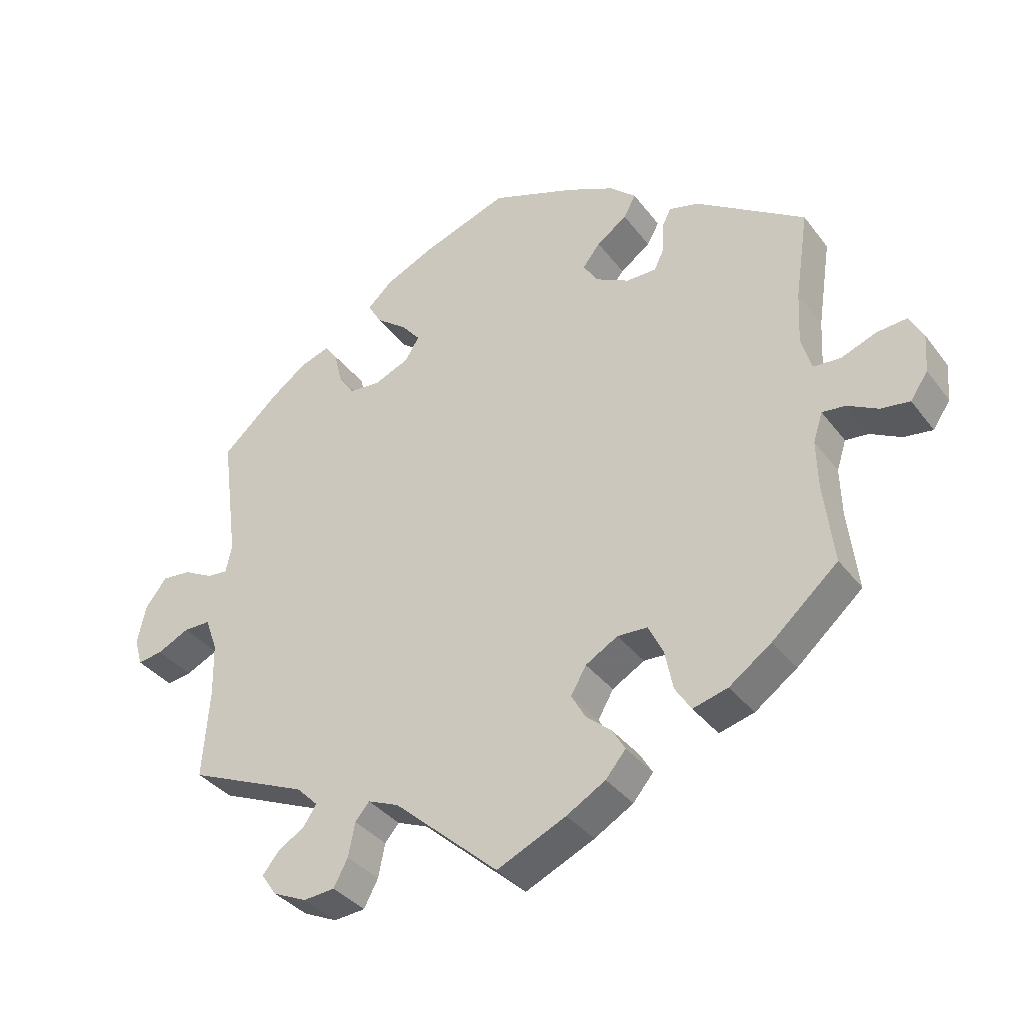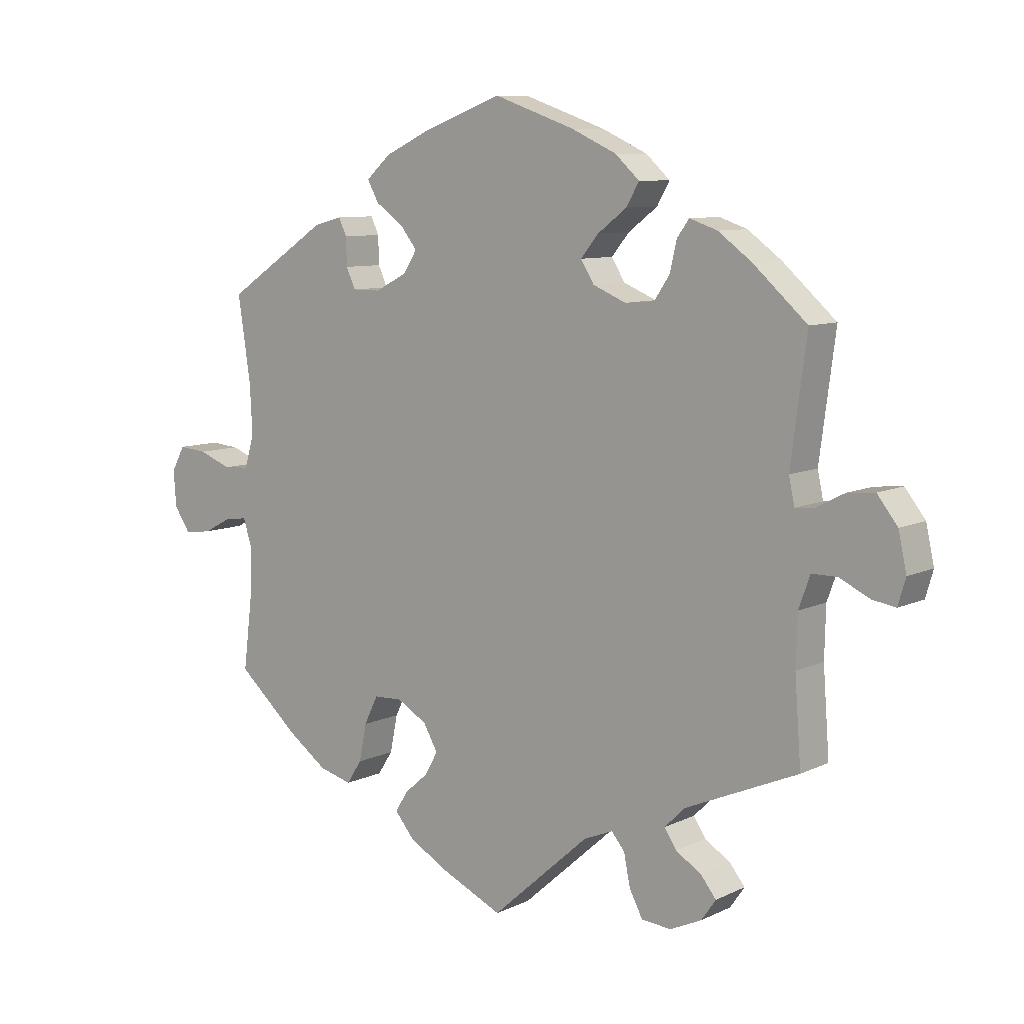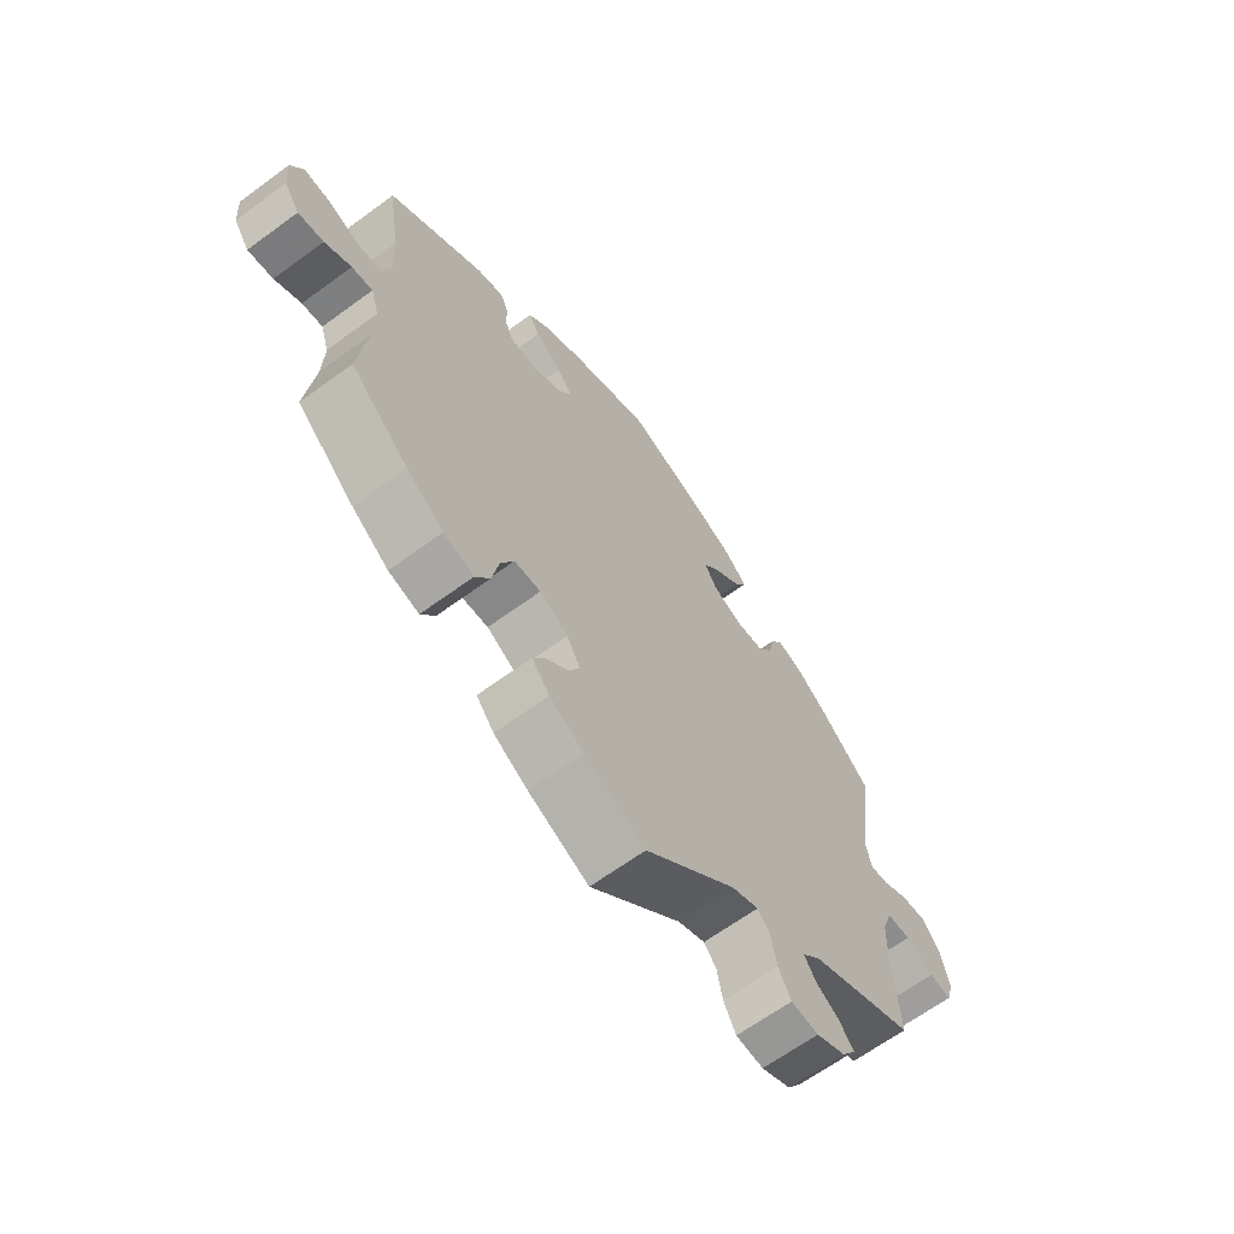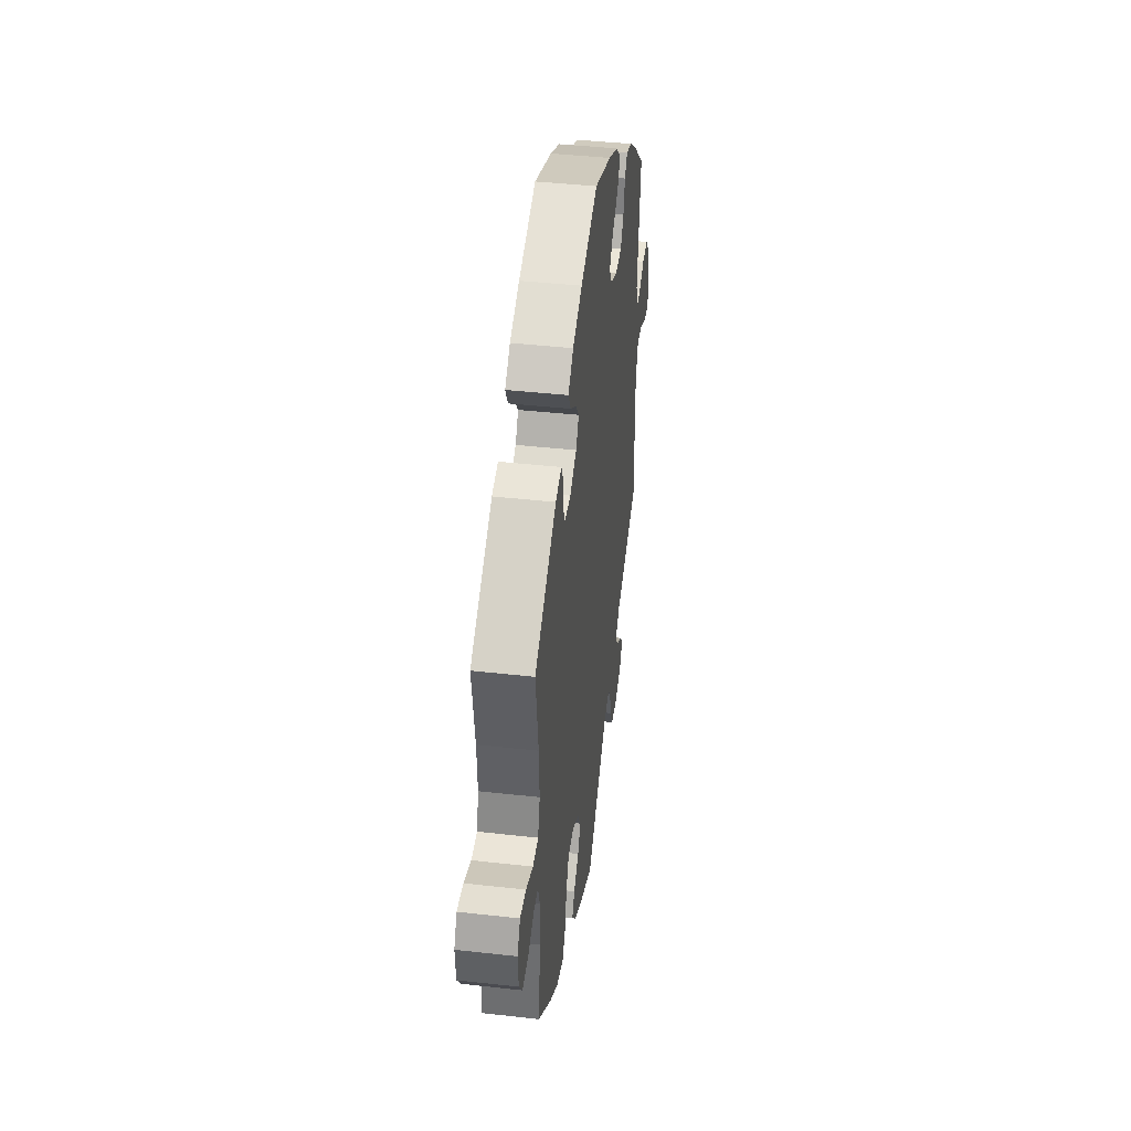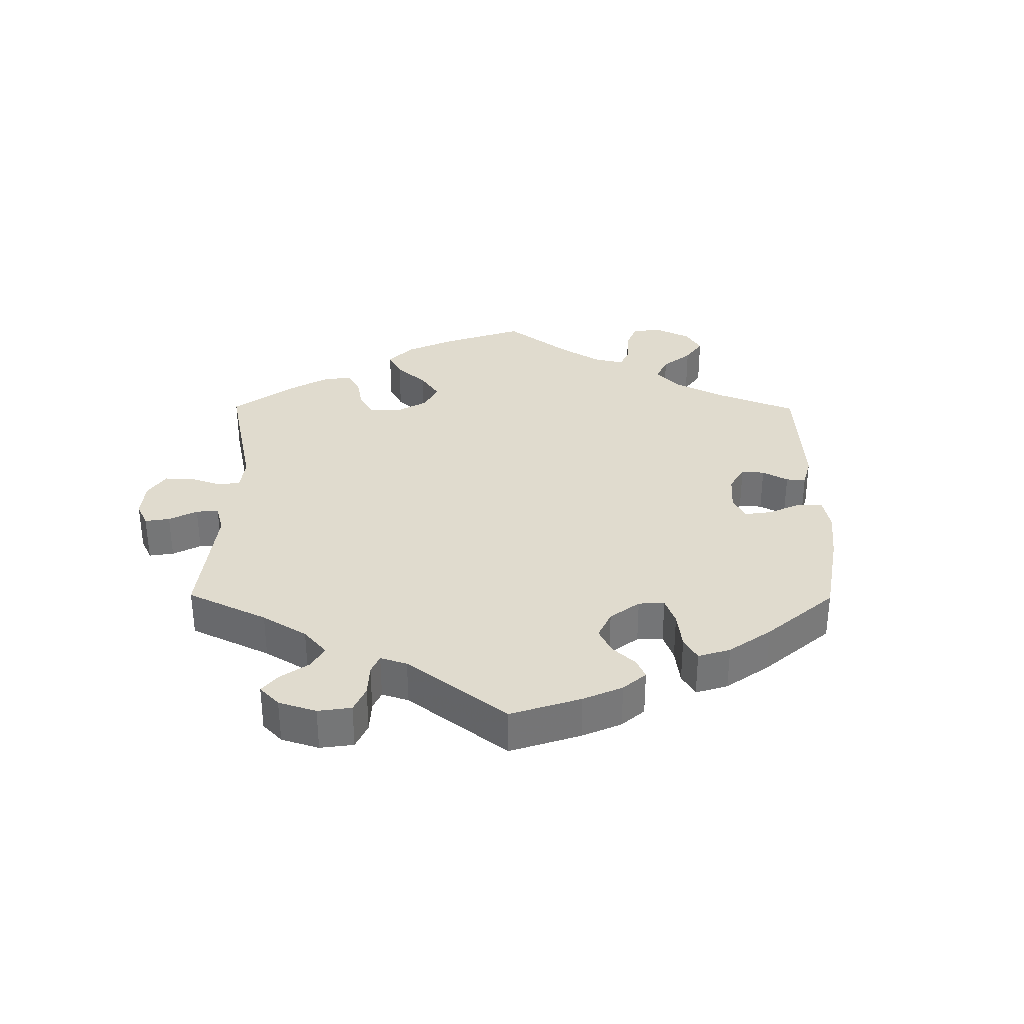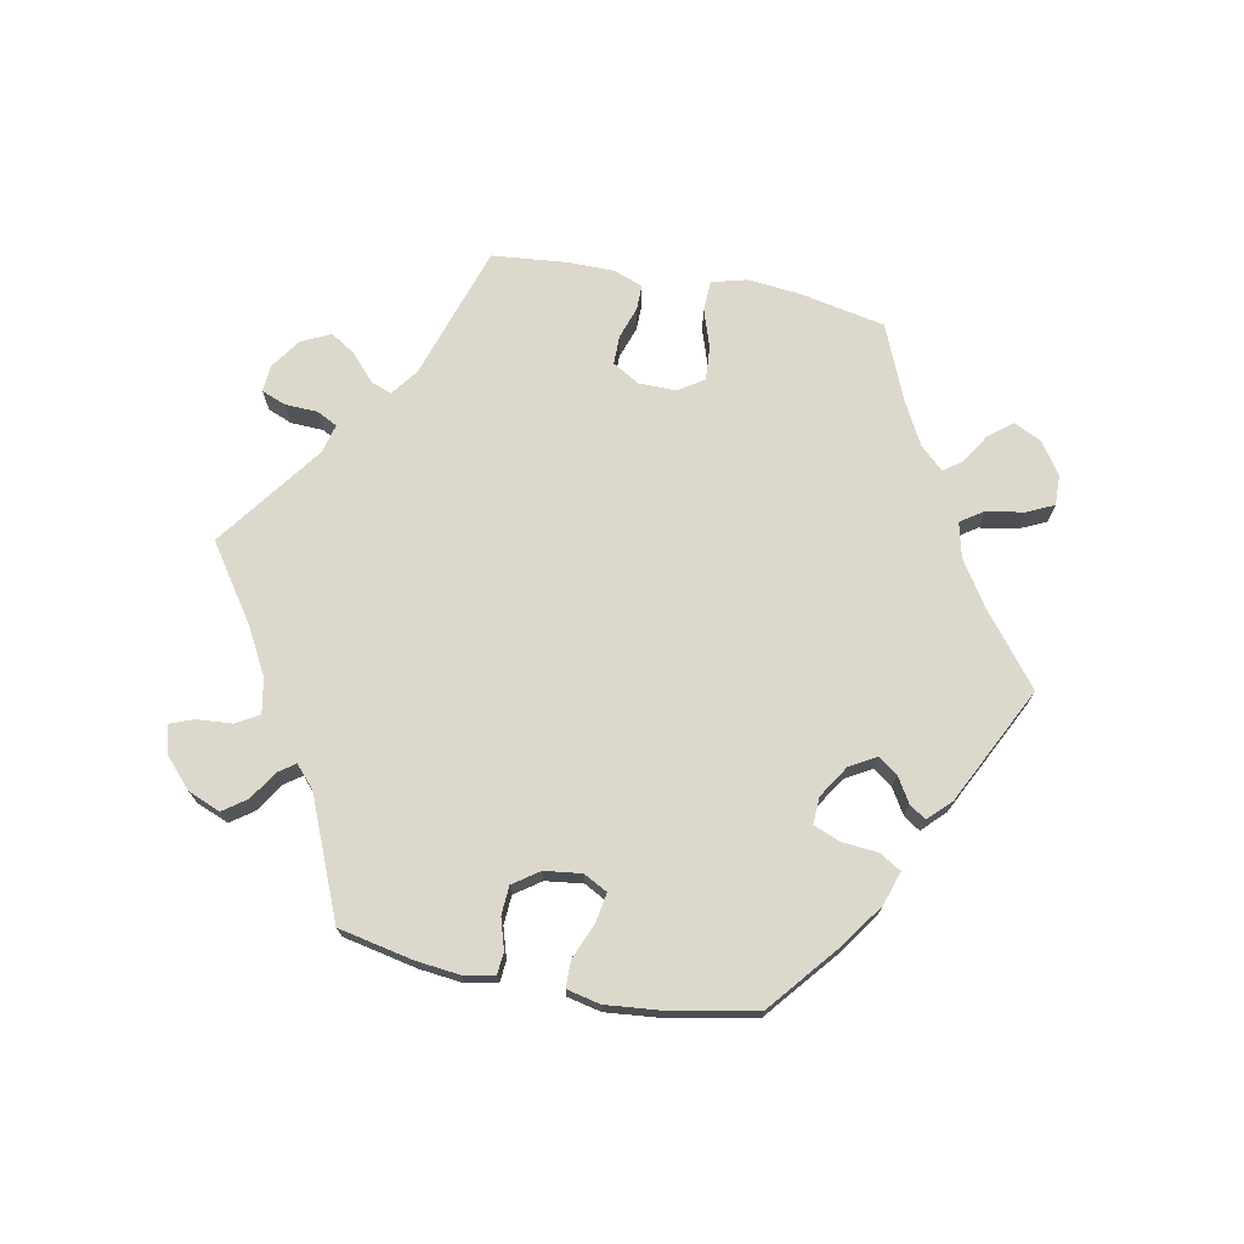
<metadata>
{"format":"obj","ext":"obj","renderer":"f3d","projection":"perspective","resolution":1024,"background":"white","views":[{"elev":-36.0,"azim":32.1,"up":"+Z"},{"elev":8.7,"azim":-141.5,"up":"+Z"},{"elev":-64.6,"azim":126.5,"up":"+Z"},{"elev":41.9,"azim":97.7,"up":"+Z"},{"elev":33.7,"azim":-59.6,"up":"+Y"},{"elev":72.7,"azim":-19.1,"up":"+Y"}]}
</metadata>
<code>
v 0.402 0.07 -0.375
v 0.339 0.07 -0.42
v 0.287 0.07 -0.434
v 0.263 0.07 -0.397
v 0.251 0.07 -0.338
v 0.229 0.07 -0.293
v 0.184 0.07 -0.291
v 0.136 0.07 -0.319
v 0.113 0.07 -0.359
v 0.134 0.07 -0.396
v 0.172 0.07 -0.429
v 0.191 0.07 -0.461
v 0.161 0.07 -0.497
v 0.103 0.07 -0.531
v 0 0.07 -0.578
v -0.156 0.07 -0.439
v -0.202 0.07 -0.42
v -0.223 0.07 -0.445
v -0.233 0.07 -0.495
v -0.254 0.07 -0.535
v -0.301 0.07 -0.539
v -0.351 0.07 -0.516
v -0.374 0.07 -0.483
v -0.35 0.07 -0.453
v -0.309 0.07 -0.427
v -0.29 0.07 -0.398
v -0.322 0.07 -0.366
v -0.501 0.07 -0.289
v -0.491 0.07 -0.155
v -0.493 0.07 -0.076
v -0.511 0.07 -0.026
v -0.551 0.07 -0.026
v -0.599 0.07 -0.049
v -0.636 0.07 -0.055
v -0.648 0.07 -0.014
v -0.635 0.07 0.045
v -0.603 0.07 0.086
v -0.56 0.07 0.082
v -0.516 0.07 0.059
v -0.485 0.07 0.056
v -0.476 0.07 0.098
v -0.501 0.07 0.288
v -0.416 0.07 0.364
v -0.363 0.07 0.403
v -0.319 0.07 0.418
v -0.3 0.07 0.392
v -0.289 0.07 0.345
v -0.265 0.07 0.309
v -0.218 0.07 0.305
v -0.166 0.07 0.327
v -0.145 0.07 0.361
v -0.173 0.07 0.395
v -0.219 0.07 0.43
v -0.239 0.07 0.465
v -0.201 0.07 0.5
v -0.129 0.07 0.533
v -0.001 0.07 0.578
v 0.126 0.07 0.531
v 0.197 0.07 0.498
v 0.236 0.07 0.463
v 0.218 0.07 0.43
v 0.173 0.07 0.398
v 0.147 0.07 0.365
v 0.169 0.07 0.331
v 0.219 0.07 0.305
v 0.264 0.07 0.305
v 0.279 0.07 0.337
v 0.28 0.07 0.381
v 0.293 0.07 0.408
v 0.338 0.07 0.396
v 0.5 0.07 0.289
v 0.48 0.07 0.156
v 0.476 0.07 0.077
v 0.491 0.07 0.026
v 0.532 0.07 0.023
v 0.584 0.07 0.043
v 0.629 0.07 0.047
v 0.65 0.07 0.008
v 0.646 0.07 -0.049
v 0.62 0.07 -0.087
v 0.577 0.07 -0.081
v 0.532 0.07 -0.057
v 0.497 0.07 -0.053
v 0.483 0.07 -0.097
v 0.485 0.07 -0.168
v 0.5 0.07 -0.289
v 0.402 0 -0.375
v 0.339 0 -0.42
v 0.287 0 -0.434
v 0.263 0 -0.397
v 0.251 0 -0.338
v 0.229 0 -0.293
v 0.184 0 -0.291
v 0.136 0 -0.319
v 0.113 0 -0.359
v 0.134 0 -0.396
v 0.172 0 -0.429
v 0.191 0 -0.461
v 0.161 0 -0.497
v 0.103 0 -0.531
v 0 0 -0.578
v -0.156 0 -0.439
v -0.202 0 -0.42
v -0.223 0 -0.445
v -0.233 0 -0.495
v -0.254 0 -0.535
v -0.301 0 -0.539
v -0.351 0 -0.516
v -0.374 0 -0.483
v -0.35 0 -0.453
v -0.309 0 -0.427
v -0.29 0 -0.398
v -0.322 0 -0.366
v -0.501 0 -0.289
v -0.491 0 -0.155
v -0.493 0 -0.076
v -0.511 0 -0.026
v -0.551 0 -0.026
v -0.599 0 -0.049
v -0.636 0 -0.055
v -0.648 0 -0.014
v -0.635 0 0.045
v -0.603 0 0.086
v -0.56 0 0.082
v -0.516 0 0.059
v -0.485 0 0.056
v -0.476 0 0.098
v -0.501 0 0.288
v -0.416 0 0.364
v -0.363 0 0.403
v -0.319 0 0.418
v -0.3 0 0.392
v -0.289 0 0.345
v -0.265 0 0.309
v -0.218 0 0.305
v -0.166 0 0.327
v -0.145 0 0.361
v -0.173 0 0.395
v -0.219 0 0.43
v -0.239 0 0.465
v -0.201 0 0.5
v -0.129 0 0.533
v -0.001 0 0.578
v 0.126 0 0.531
v 0.197 0 0.498
v 0.236 0 0.463
v 0.218 0 0.43
v 0.173 0 0.398
v 0.147 0 0.365
v 0.169 0 0.331
v 0.219 0 0.305
v 0.264 0 0.305
v 0.279 0 0.337
v 0.28 0 0.381
v 0.293 0 0.408
v 0.338 0 0.396
v 0.5 0 0.289
v 0.48 0 0.156
v 0.476 0 0.077
v 0.491 0 0.026
v 0.532 0 0.023
v 0.584 0 0.043
v 0.629 0 0.047
v 0.65 0 0.008
v 0.646 0 -0.049
v 0.62 0 -0.087
v 0.577 0 -0.081
v 0.532 0 -0.057
v 0.497 0 -0.053
v 0.483 0 -0.097
v 0.485 0 -0.168
v 0.5 0 -0.289
f 85 86 1 2
f 84 85 2 3
f 83 84 3 4
f 79 80 81 82
f 79 82 83
f 78 79 83
f 75 76 77 78
f 74 75 78 83
f 73 74 83 4
f 69 70 71 72
f 67 68 69 72
f 66 67 72 73
f 65 66 73 4
f 59 60 61 62
f 59 62 63
f 58 59 63
f 57 58 63
f 56 57 63 64
f 52 53 54 55
f 51 52 55 56
f 44 45 46 47
f 44 47 48
f 41 42 43 44
f 40 41 44 48
f 36 37 38 39
f 36 39 40
f 35 36 40
f 32 33 34 35
f 31 32 35 40
f 30 31 40 48
f 27 28 29
f 26 27 29 30
f 22 23 24 25
f 22 25 26
f 21 22 26
f 18 19 20 21
f 18 21 26
f 17 18 26 30
f 13 14 15 16
f 10 11 12 13
f 9 10 13 16
f 8 9 16 17
f 64 65 4 5
f 51 56 64
f 50 51 64
f 49 50 64
f 17 30 48 49
f 7 8 17 49
f 6 7 49 64
f 5 6 64
f 88 87 172 171
f 89 88 171 170
f 90 89 170 169
f 168 167 166 165
f 169 168 165
f 169 165 164
f 164 163 162 161
f 169 164 161 160
f 90 169 160 159
f 158 157 156 155
f 158 155 154 153
f 159 158 153 152
f 90 159 152 151
f 148 147 146 145
f 149 148 145
f 149 145 144
f 149 144 143
f 150 149 143 142
f 141 140 139 138
f 142 141 138 137
f 133 132 131 130
f 134 133 130
f 130 129 128 127
f 134 130 127 126
f 125 124 123 122
f 126 125 122
f 126 122 121
f 121 120 119 118
f 126 121 118 117
f 134 126 117 116
f 115 114 113
f 116 115 113 112
f 111 110 109 108
f 112 111 108
f 112 108 107
f 107 106 105 104
f 112 107 104
f 116 112 104 103
f 102 101 100 99
f 99 98 97 96
f 102 99 96 95
f 103 102 95 94
f 91 90 151 150
f 150 142 137
f 150 137 136
f 150 136 135
f 135 134 116 103
f 135 103 94 93
f 150 135 93 92
f 150 92 91
f 1 87 88 2
f 2 88 89 3
f 3 89 90 4
f 4 90 91 5
f 5 91 92 6
f 6 92 93 7
f 7 93 94 8
f 8 94 95 9
f 9 95 96 10
f 10 96 97 11
f 11 97 98 12
f 12 98 99 13
f 13 99 100 14
f 14 100 101 15
f 15 101 102 16
f 16 102 103 17
f 17 103 104 18
f 18 104 105 19
f 19 105 106 20
f 20 106 107 21
f 21 107 108 22
f 22 108 109 23
f 23 109 110 24
f 24 110 111 25
f 25 111 112 26
f 26 112 113 27
f 27 113 114 28
f 28 114 115 29
f 29 115 116 30
f 30 116 117 31
f 31 117 118 32
f 32 118 119 33
f 33 119 120 34
f 34 120 121 35
f 35 121 122 36
f 36 122 123 37
f 37 123 124 38
f 38 124 125 39
f 39 125 126 40
f 40 126 127 41
f 41 127 128 42
f 42 128 129 43
f 43 129 130 44
f 44 130 131 45
f 45 131 132 46
f 46 132 133 47
f 47 133 134 48
f 48 134 135 49
f 49 135 136 50
f 50 136 137 51
f 51 137 138 52
f 52 138 139 53
f 53 139 140 54
f 54 140 141 55
f 55 141 142 56
f 56 142 143 57
f 57 143 144 58
f 58 144 145 59
f 59 145 146 60
f 60 146 147 61
f 61 147 148 62
f 62 148 149 63
f 63 149 150 64
f 64 150 151 65
f 65 151 152 66
f 66 152 153 67
f 67 153 154 68
f 68 154 155 69
f 69 155 156 70
f 70 156 157 71
f 71 157 158 72
f 72 158 159 73
f 73 159 160 74
f 74 160 161 75
f 75 161 162 76
f 76 162 163 77
f 77 163 164 78
f 78 164 165 79
f 79 165 166 80
f 80 166 167 81
f 81 167 168 82
f 82 168 169 83
f 83 169 170 84
f 84 170 171 85
f 85 171 172 86
f 86 172 87 1

</code>
